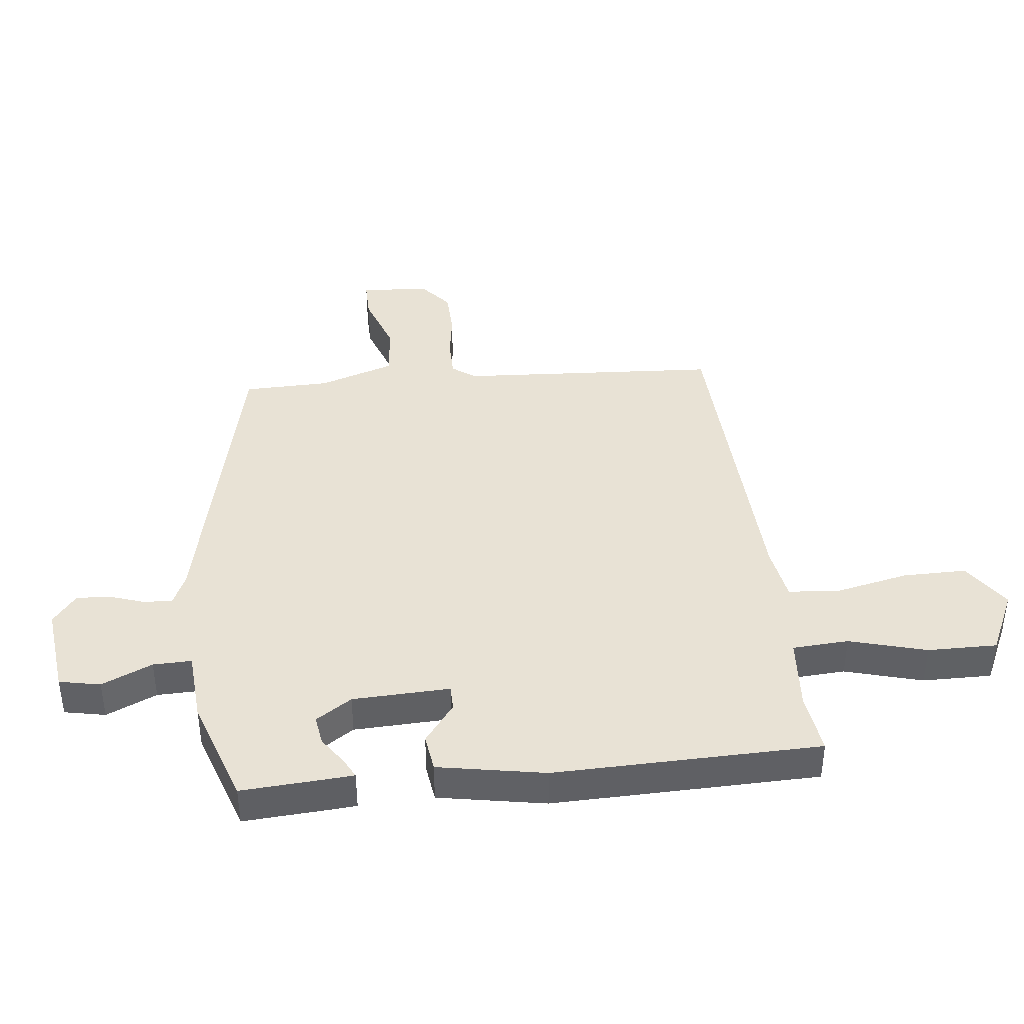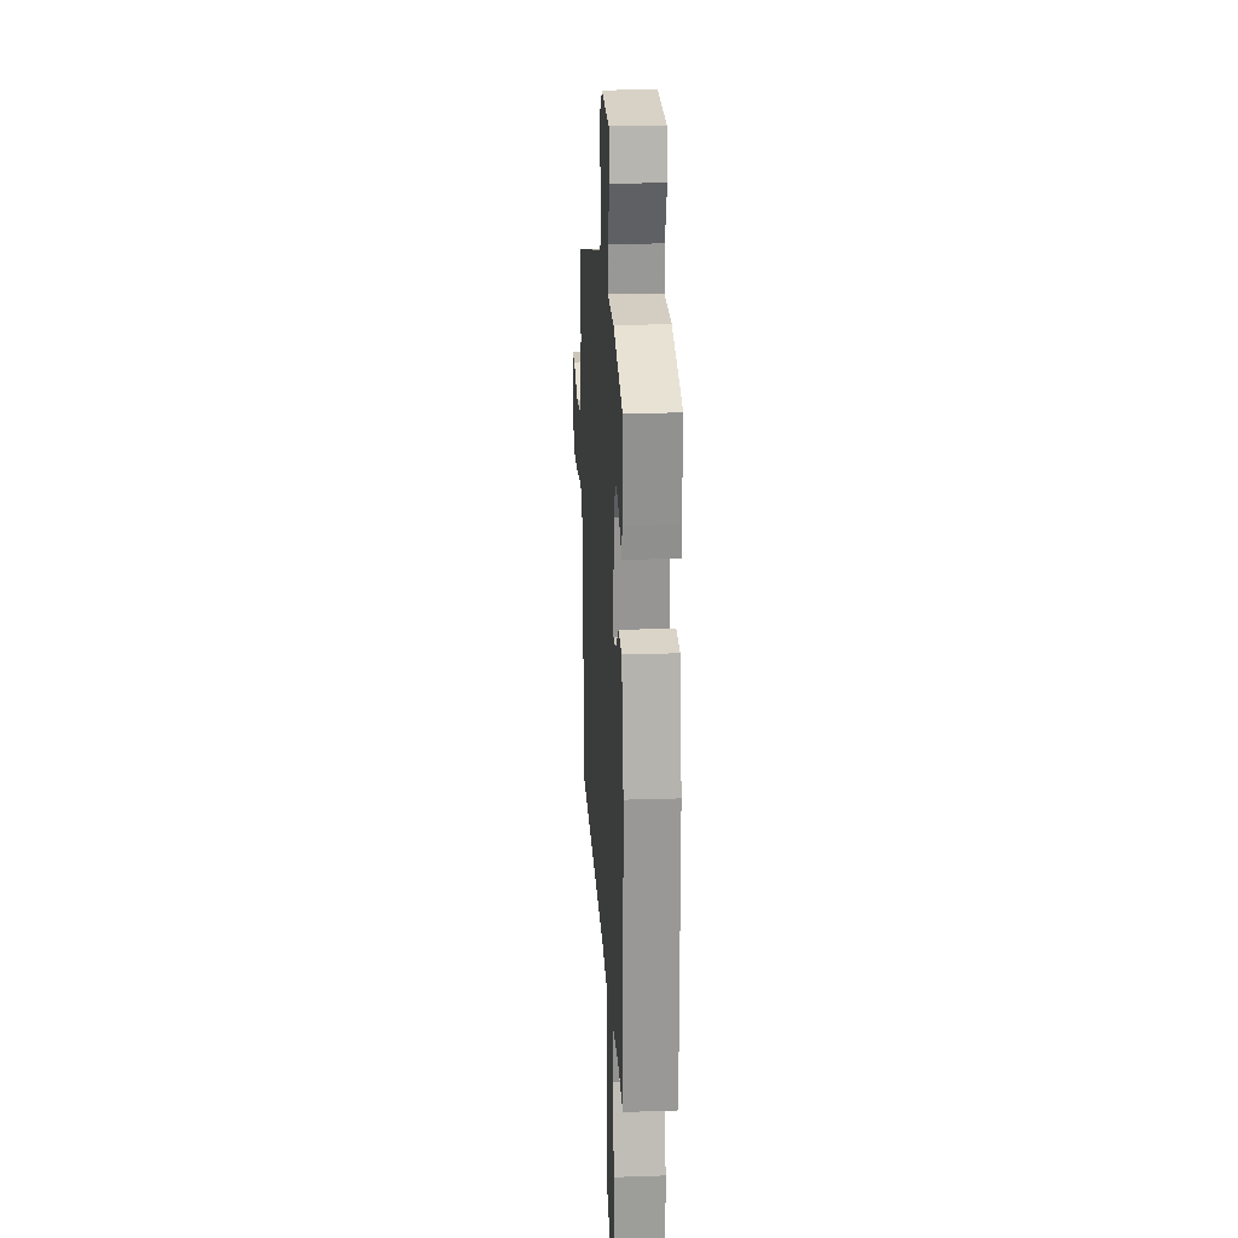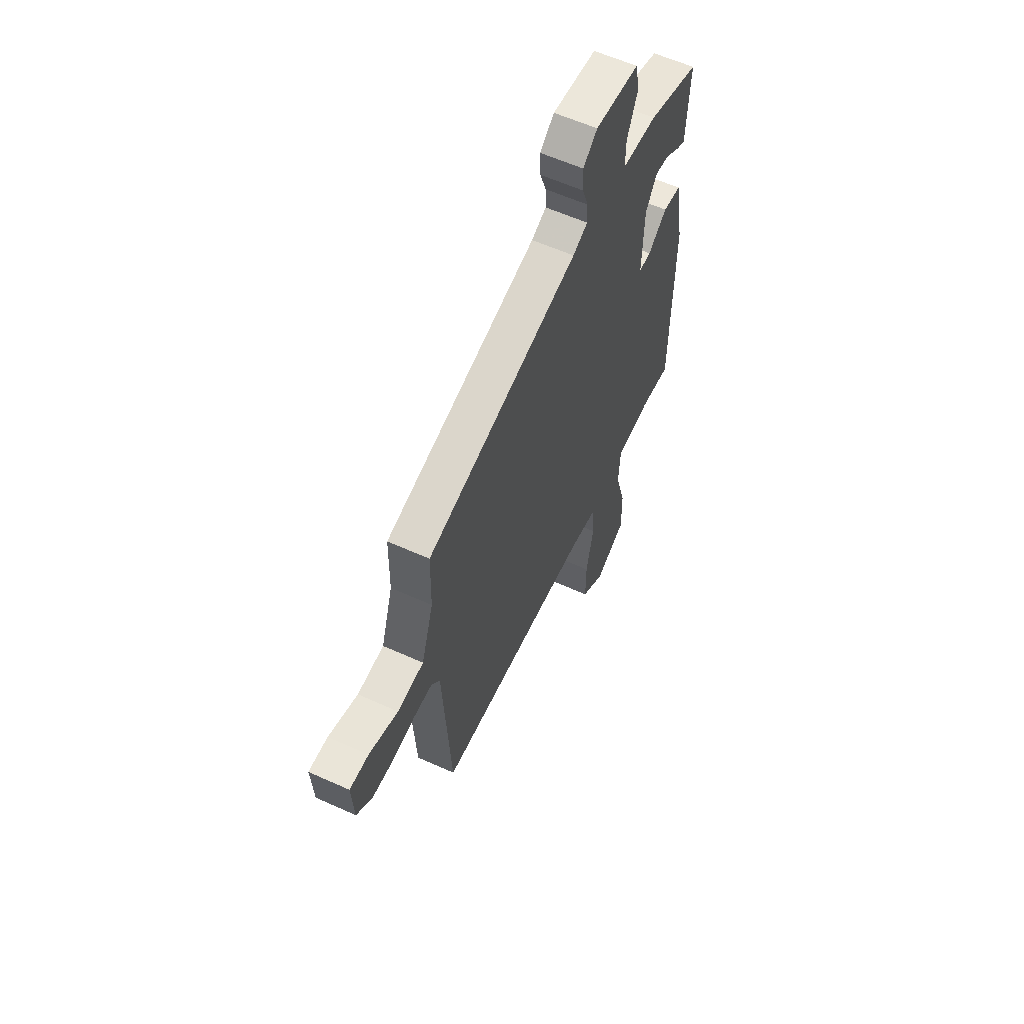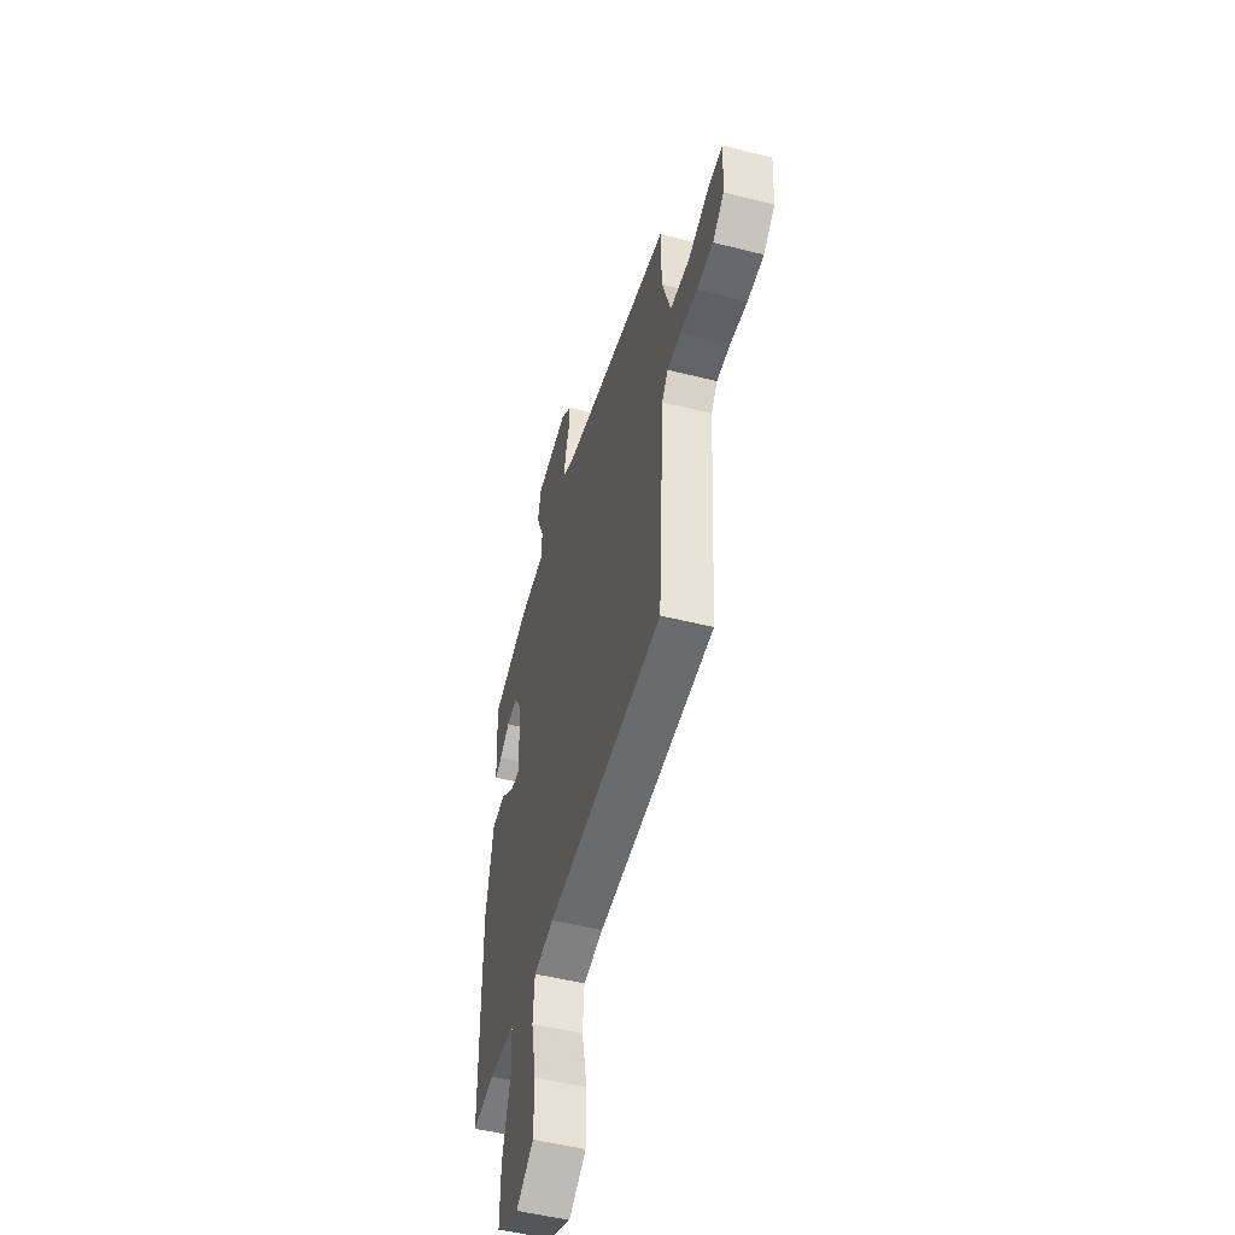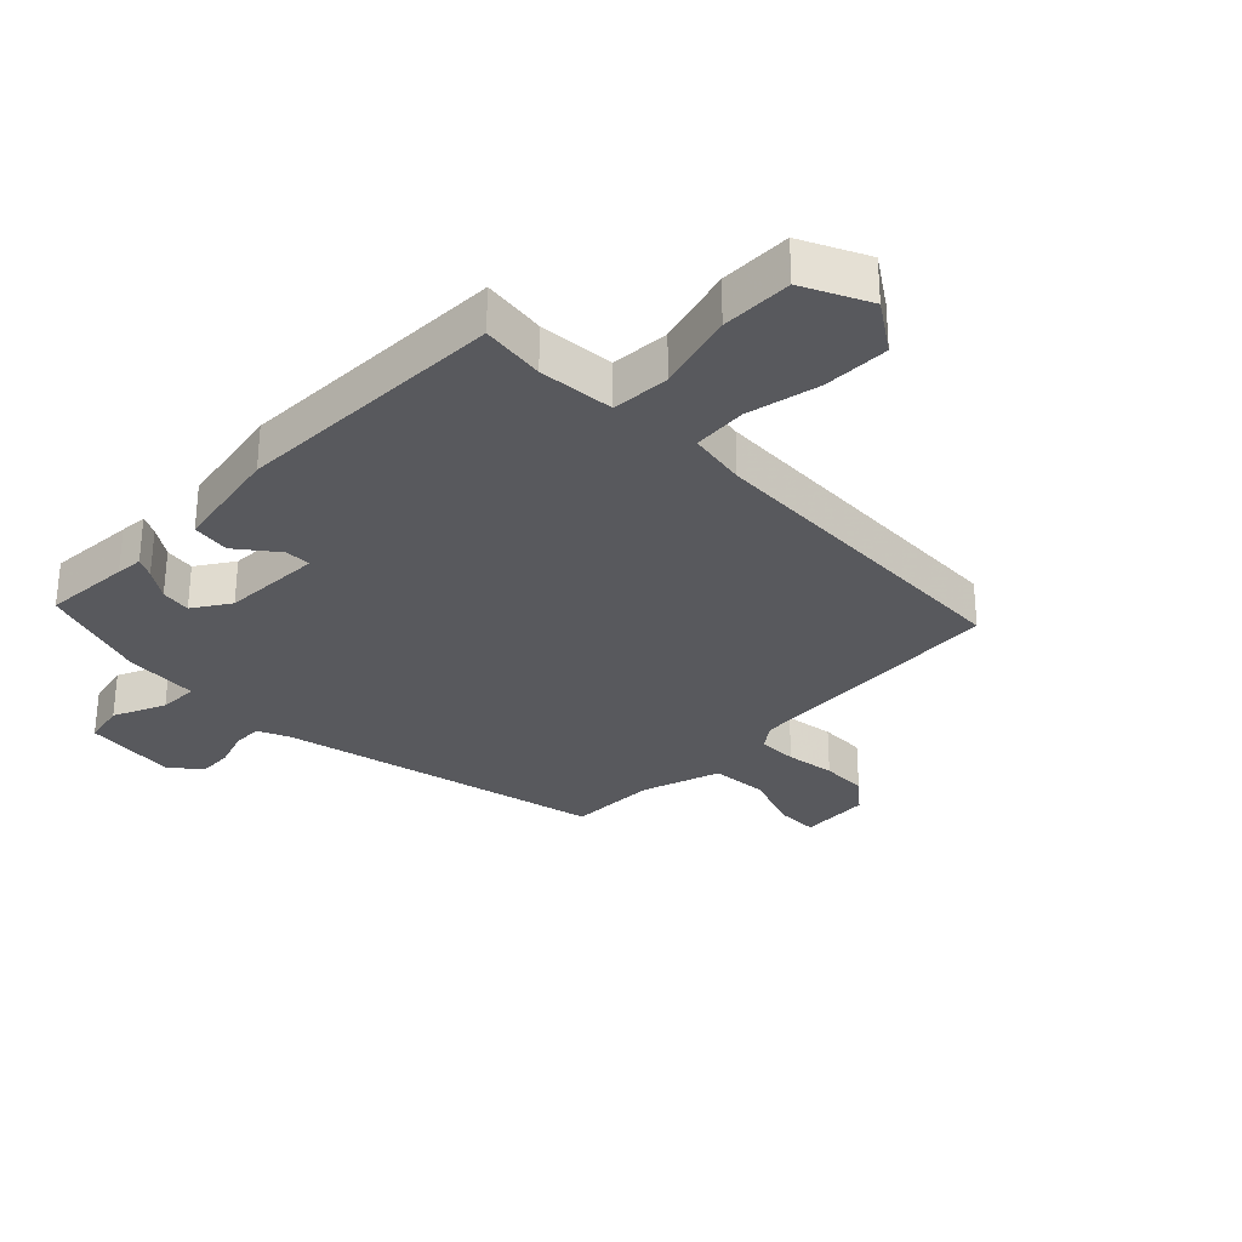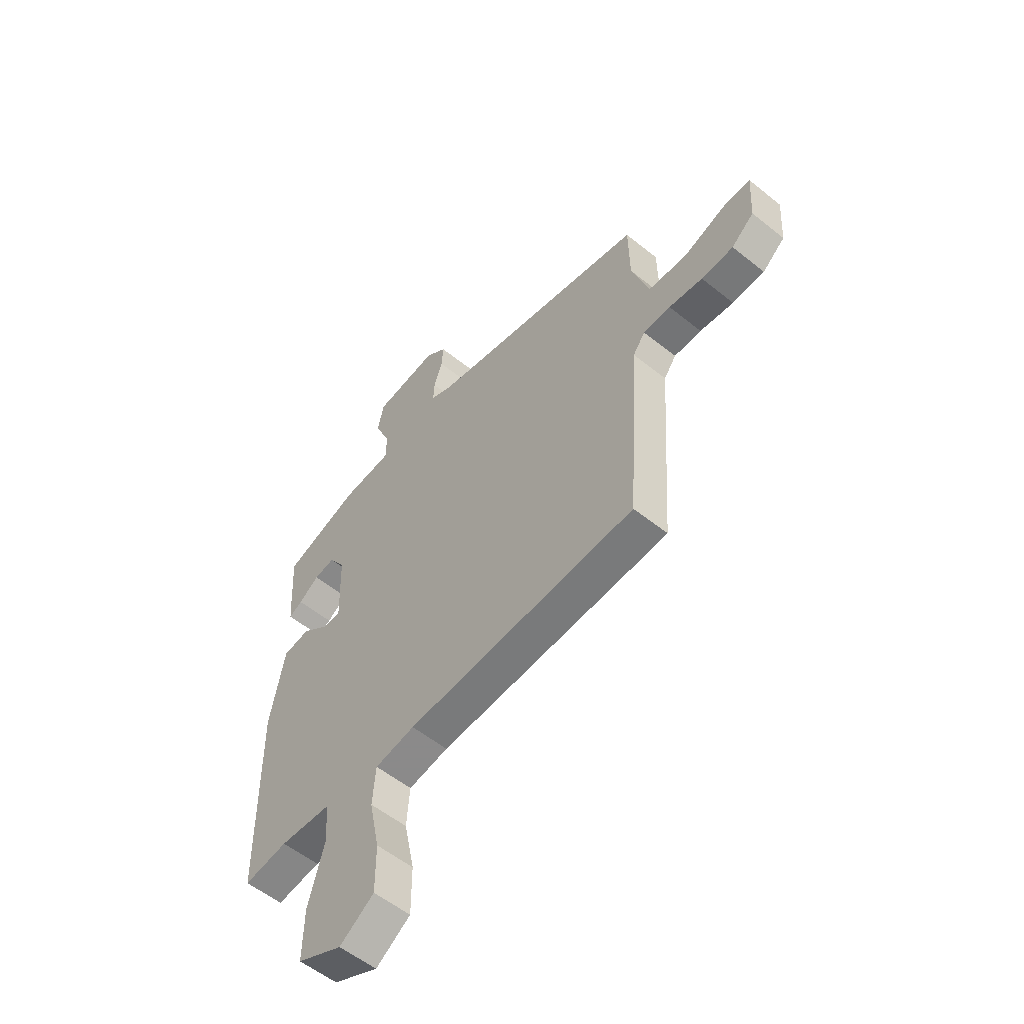
<metadata>
{"format":"obj","ext":"obj","renderer":"f3d","projection":"perspective","resolution":1024,"background":"white","views":[{"elev":40.8,"azim":83.3,"up":"+Y"},{"elev":21.0,"azim":86.5,"up":"+Z"},{"elev":59.5,"azim":-65.1,"up":"+Z"},{"elev":-51.0,"azim":-105.4,"up":"+Z"},{"elev":-30.2,"azim":134.7,"up":"+Y"},{"elev":-56.1,"azim":-130.1,"up":"+Z"}]}
</metadata>
<code>
v -0.514 0.07 0.402
v 0 0.07 0.523
v 0.05 0.07 0.546
v 0.048 0.07 0.593
v 0.028 0.07 0.65
v 0.025 0.07 0.705
v 0.073 0.07 0.744
v 0.221 0.07 0.728
v 0.235 0.07 0.661
v 0.199 0.07 0.578
v 0.198 0.07 0.515
v 0.316 0.07 0.507
v 0.49 0.07 0.449
v 0.482 0.07 0.31
v 0.479 0.07 0.267
v 0.448 0.07 0.283
v 0.401 0.07 0.315
v 0.353 0.07 0.322
v 0.315 0.07 0.263
v 0.31 0.07 0.104
v 0.351 0.07 0.104
v 0.415 0.07 0.154
v 0.476 0.07 0.146
v 0.509 0.07 -0.029
v 0.503 0.07 -0.464
v 0.402 0.07 -0.451
v 0.282 0.07 -0.461
v 0.277 0.07 -0.553
v 0.313 0.07 -0.679
v 0.315 0.07 -0.792
v 0.211 0.07 -0.842
v 0.132 0.07 -0.789
v 0.132 0.07 -0.684
v 0.156 0.07 -0.568
v 0.149 0.07 -0.482
v 0.057 0.07 -0.467
v -0.476 0.07 -0.446
v -0.505 0.07 -0.02
v -0.533 0.07 0.018
v -0.596 0.07 0.018
v -0.674 0.07 0.006
v -0.748 0.07 0.008
v -0.8 0.07 0.051
v -0.807 0.07 0.163
v -0.743 0.07 0.163
v -0.645 0.07 0.129
v -0.556 0.07 0.137
v -0.516 0.07 0.261
v -0.514 0 0.402
v 0 0 0.523
v 0.05 0 0.546
v 0.048 0 0.593
v 0.028 0 0.65
v 0.025 0 0.705
v 0.073 0 0.744
v 0.221 0 0.728
v 0.235 0 0.661
v 0.199 0 0.578
v 0.198 0 0.515
v 0.316 0 0.507
v 0.49 0 0.449
v 0.482 0 0.31
v 0.479 0 0.267
v 0.448 0 0.283
v 0.401 0 0.315
v 0.353 0 0.322
v 0.315 0 0.263
v 0.31 0 0.104
v 0.351 0 0.104
v 0.415 0 0.154
v 0.476 0 0.146
v 0.509 0 -0.029
v 0.503 0 -0.464
v 0.402 0 -0.451
v 0.282 0 -0.461
v 0.277 0 -0.553
v 0.313 0 -0.679
v 0.315 0 -0.792
v 0.211 0 -0.842
v 0.132 0 -0.789
v 0.132 0 -0.684
v 0.156 0 -0.568
v 0.149 0 -0.482
v 0.057 0 -0.467
v -0.476 0 -0.446
v -0.505 0 -0.02
v -0.533 0 0.018
v -0.596 0 0.018
v -0.674 0 0.006
v -0.748 0 0.008
v -0.8 0 0.051
v -0.807 0 0.163
v -0.743 0 0.163
v -0.645 0 0.129
v -0.556 0 0.137
v -0.516 0 0.261
f 43 44 45 46
f 43 46 47
f 40 41 42 43
f 39 40 43 47
f 38 39 47 48
f 36 37 38 48
f 31 32 33 34
f 31 34 35
f 28 29 30 31
f 27 28 31 35
f 23 24 25 26
f 21 22 23 26
f 20 21 26 27
f 19 20 27 35
f 14 15 16 17
f 14 17 18
f 11 12 13 14
f 11 14 18
f 7 8 9 10
f 7 10 11
f 4 5 6 7
f 3 4 7 11
f 2 3 11 18
f 19 35 36 48
f 18 19 48
f 1 2 18 48
f 94 93 92 91
f 95 94 91
f 91 90 89 88
f 95 91 88 87
f 96 95 87 86
f 96 86 85 84
f 82 81 80 79
f 83 82 79
f 79 78 77 76
f 83 79 76 75
f 74 73 72 71
f 74 71 70 69
f 75 74 69 68
f 83 75 68 67
f 65 64 63 62
f 66 65 62
f 62 61 60 59
f 66 62 59
f 58 57 56 55
f 59 58 55
f 55 54 53 52
f 59 55 52 51
f 66 59 51 50
f 96 84 83 67
f 96 67 66
f 96 66 50 49
f 1 49 50 2
f 2 50 51 3
f 3 51 52 4
f 4 52 53 5
f 5 53 54 6
f 6 54 55 7
f 7 55 56 8
f 8 56 57 9
f 9 57 58 10
f 10 58 59 11
f 11 59 60 12
f 12 60 61 13
f 13 61 62 14
f 14 62 63 15
f 15 63 64 16
f 16 64 65 17
f 17 65 66 18
f 18 66 67 19
f 19 67 68 20
f 20 68 69 21
f 21 69 70 22
f 22 70 71 23
f 23 71 72 24
f 24 72 73 25
f 25 73 74 26
f 26 74 75 27
f 27 75 76 28
f 28 76 77 29
f 29 77 78 30
f 30 78 79 31
f 31 79 80 32
f 32 80 81 33
f 33 81 82 34
f 34 82 83 35
f 35 83 84 36
f 36 84 85 37
f 37 85 86 38
f 38 86 87 39
f 39 87 88 40
f 40 88 89 41
f 41 89 90 42
f 42 90 91 43
f 43 91 92 44
f 44 92 93 45
f 45 93 94 46
f 46 94 95 47
f 47 95 96 48
f 48 96 49 1

</code>
